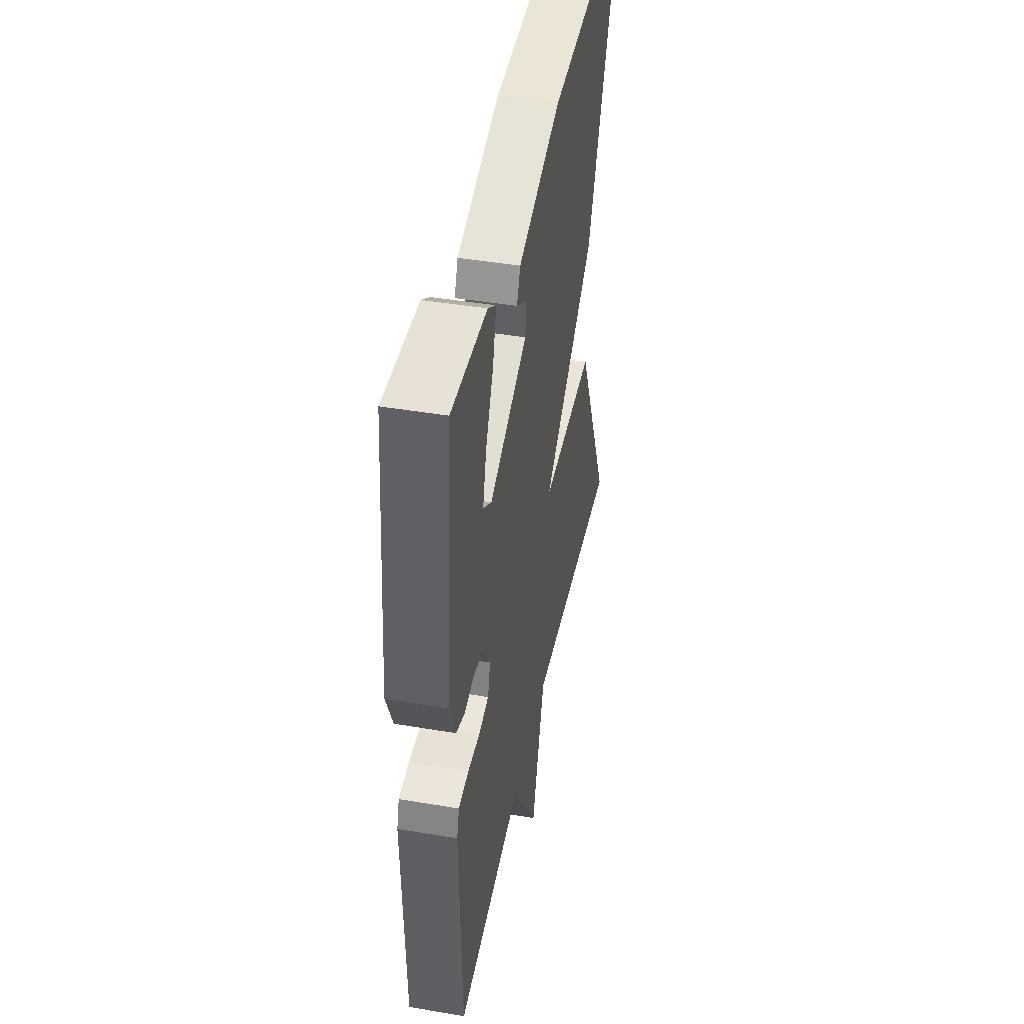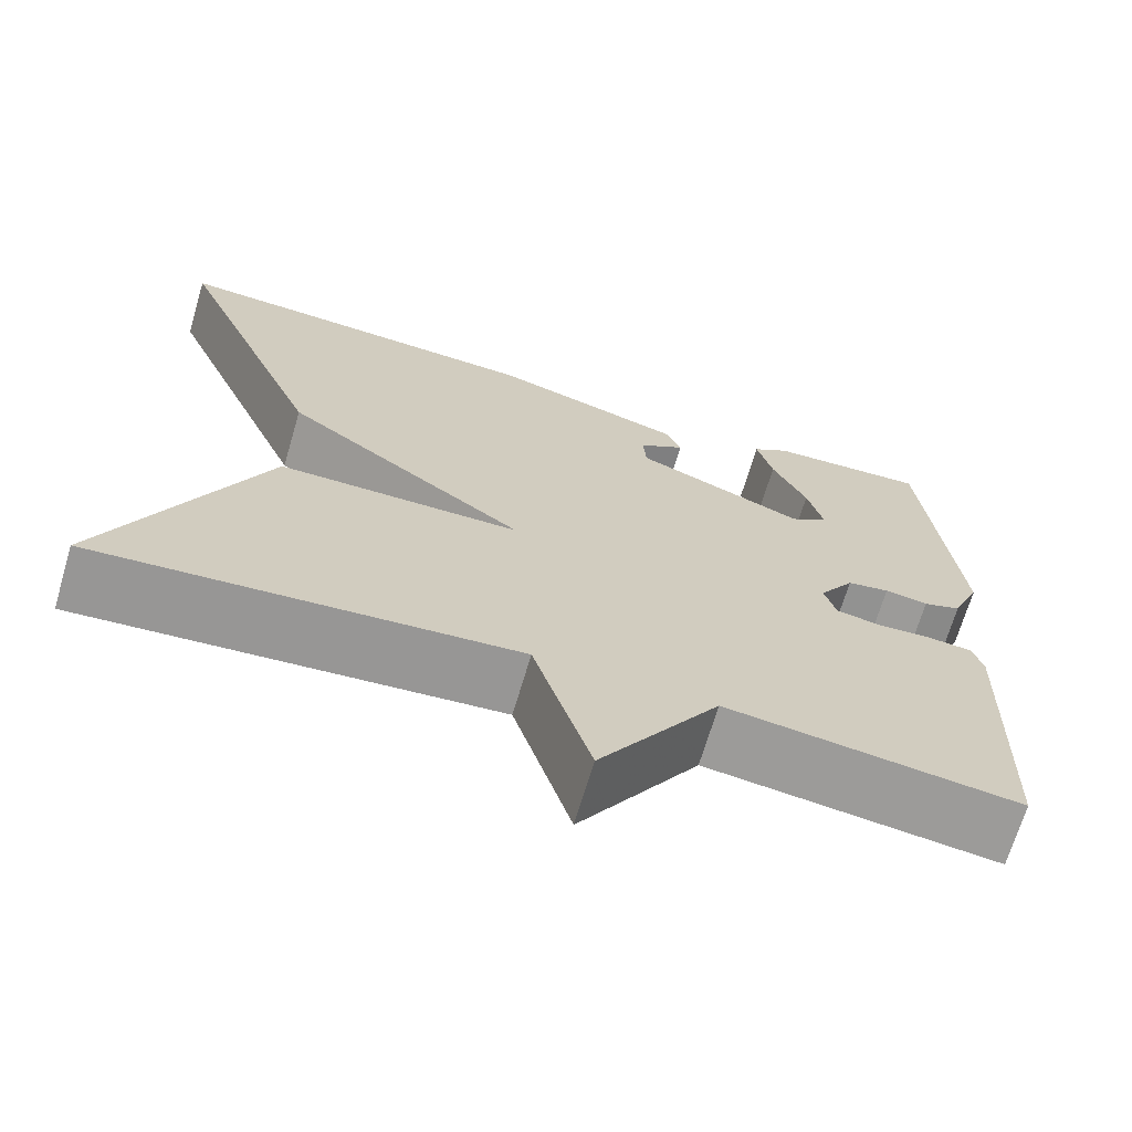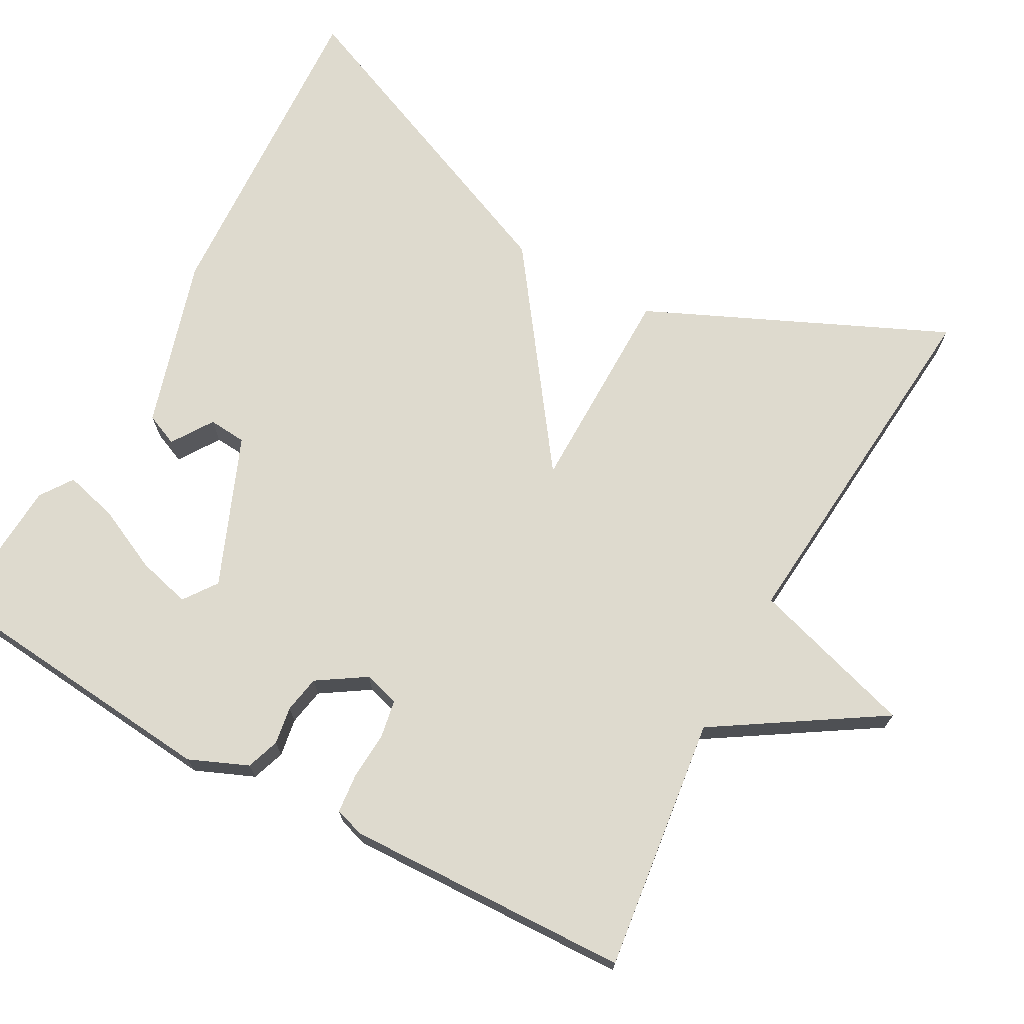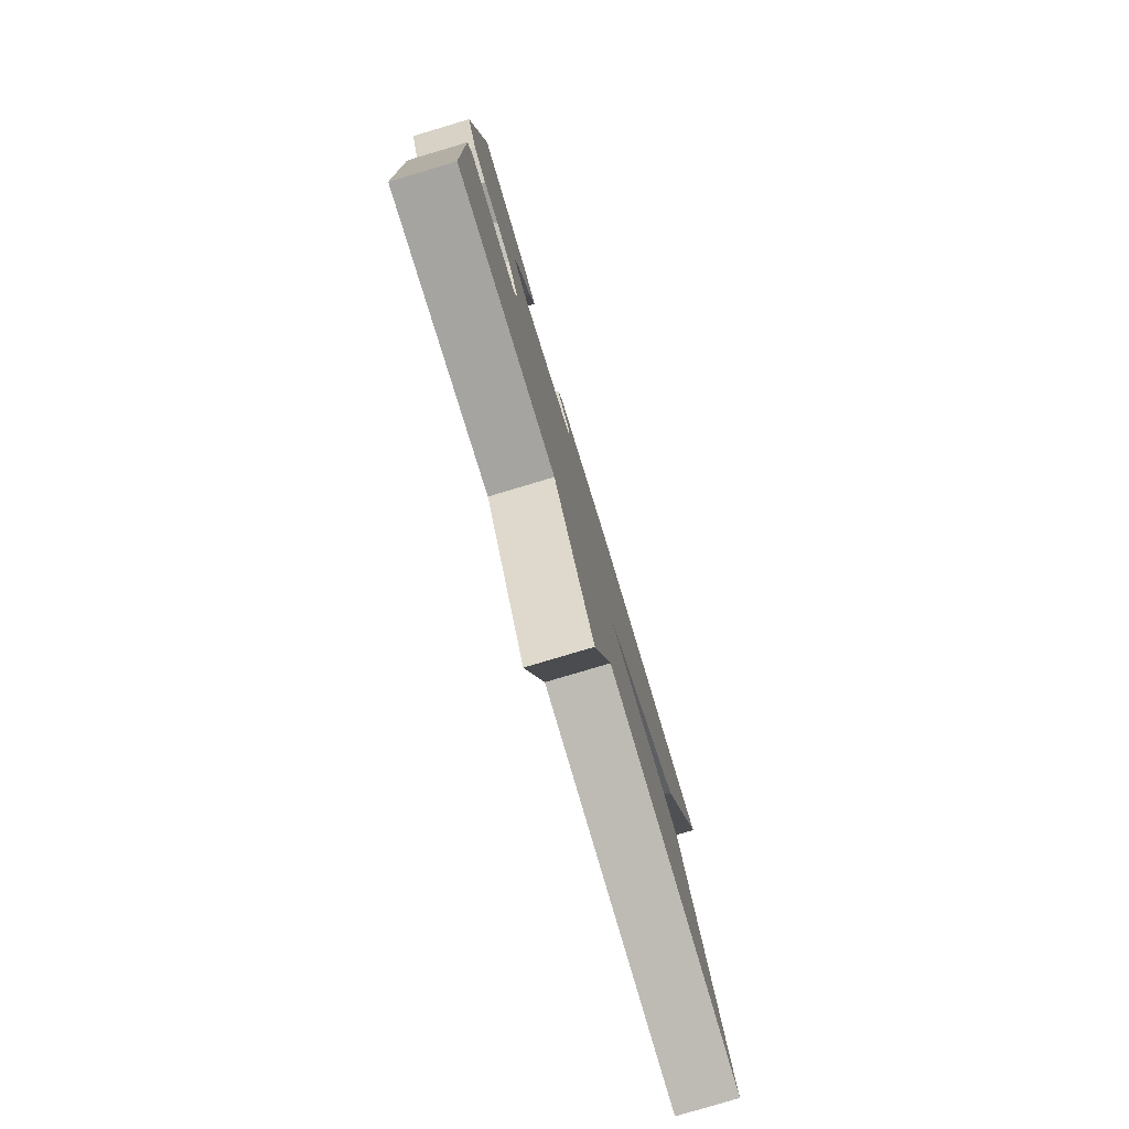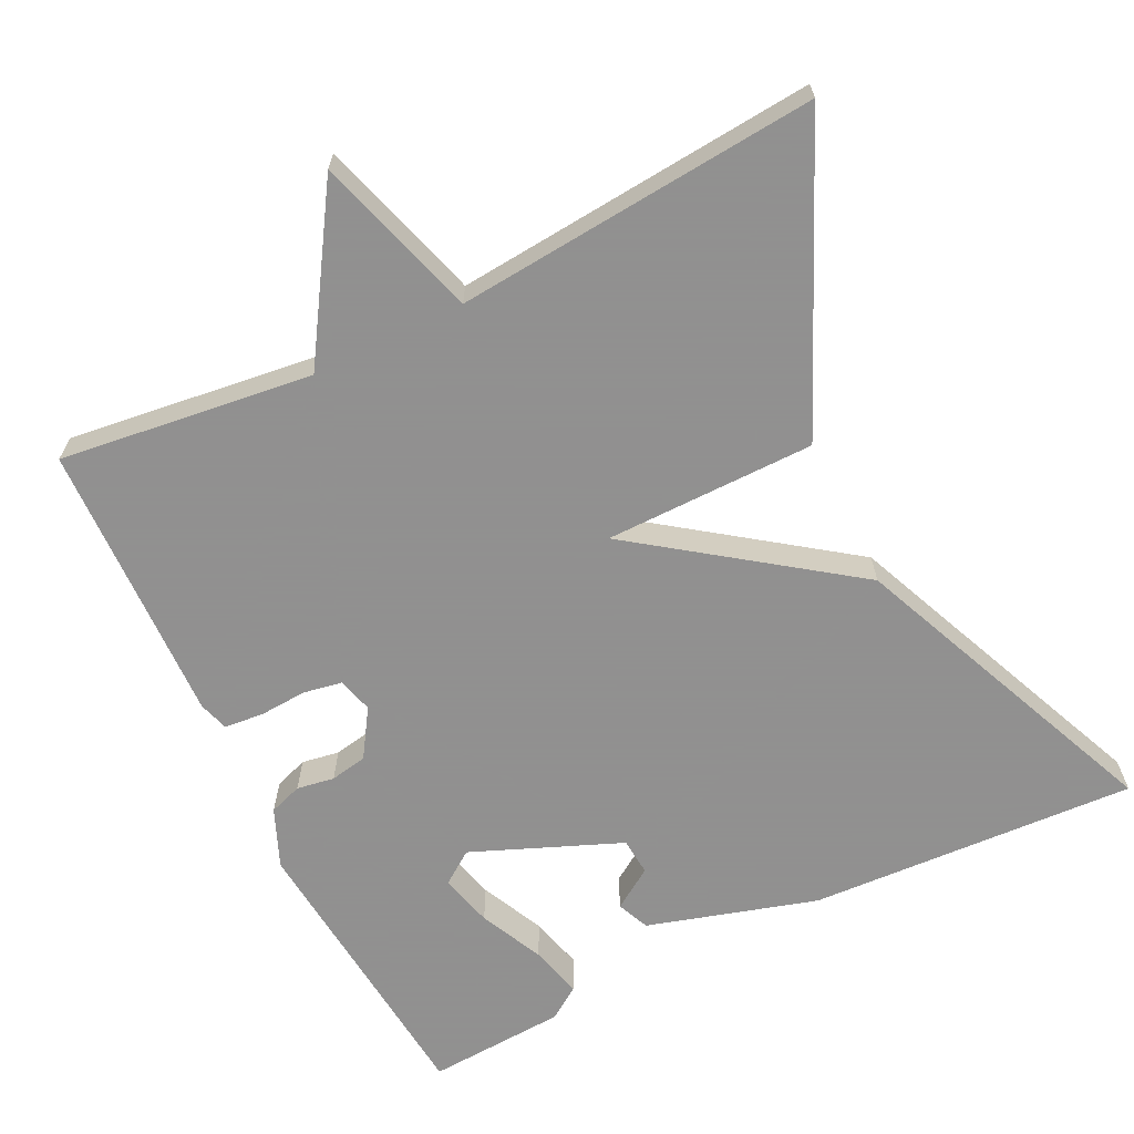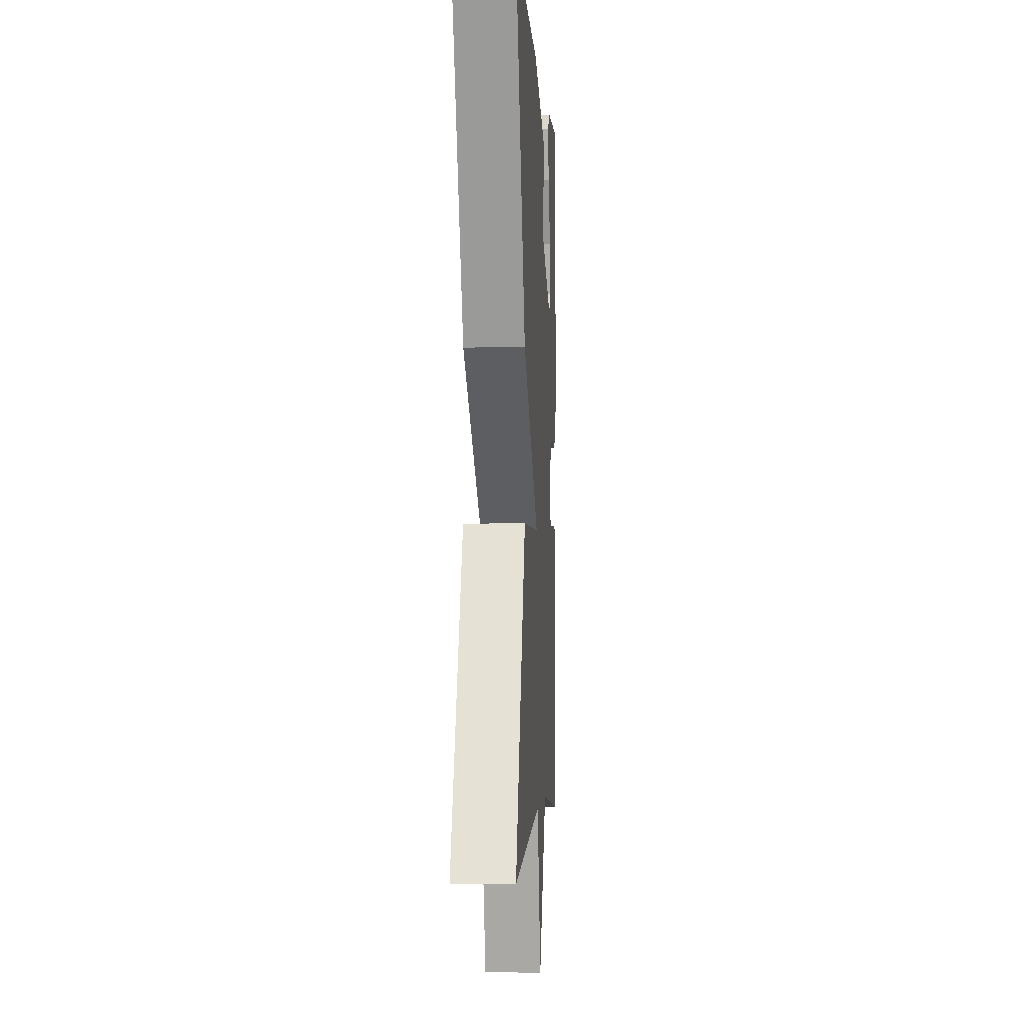
<metadata>
{"format":"obj","ext":"obj","renderer":"f3d","projection":"perspective","resolution":1024,"background":"white","views":[{"elev":43.7,"azim":101.3,"up":"+Z"},{"elev":-69.0,"azim":-16.5,"up":"+Z"},{"elev":71.1,"azim":118.7,"up":"+Y"},{"elev":-79.8,"azim":106.6,"up":"+Z"},{"elev":-65.8,"azim":-153.8,"up":"+Y"},{"elev":-2.5,"azim":-86.6,"up":"+Z"}]}
</metadata>
<code>
v 0.5 0.07 0.5
v 0.536 0.07 0.118
v 0.504 0.07 0.042
v 0.461 0.07 0.027
v 0.412 0.07 0.035
v 0.364 0.07 0.026
v 0.324 0.07 -0.036
v 0.337 0.07 -0.082
v 0.387 0.07 -0.091
v 0.449 0.07 -0.087
v 0.5 0.07 -0.092
v 0.512 0.07 -0.131
v 0.5 0.07 -0.5
v 0.171 0.07 -0.459
v 0.036 0.07 -0.672
v -0.029 0.07 -0.459
v -0.5 0.07 -0.5
v -0.326 0.07 -0.114
v -0.052 0.07 -0.112
v -0.326 0.07 0.086
v -0.5 0.07 0.5
v -0.073 0.07 0.478
v 0.147 0.07 0.413
v 0.165 0.07 0.371
v 0.112 0.07 0.336
v 0.116 0.07 0.287
v 0.309 0.07 0.208
v 0.352 0.07 0.239
v 0.334 0.07 0.308
v 0.295 0.07 0.391
v 0.277 0.07 0.46
v 0.319 0.07 0.489
v 0.5 0 0.5
v 0.536 0 0.118
v 0.504 0 0.042
v 0.461 0 0.027
v 0.412 0 0.035
v 0.364 0 0.026
v 0.324 0 -0.036
v 0.337 0 -0.082
v 0.387 0 -0.091
v 0.449 0 -0.087
v 0.5 0 -0.092
v 0.512 0 -0.131
v 0.5 0 -0.5
v 0.171 0 -0.459
v 0.036 0 -0.672
v -0.029 0 -0.459
v -0.5 0 -0.5
v -0.326 0 -0.114
v -0.052 0 -0.112
v -0.326 0 0.086
v -0.5 0 0.5
v -0.073 0 0.478
v 0.147 0 0.413
v 0.165 0 0.371
v 0.112 0 0.336
v 0.116 0 0.287
v 0.309 0 0.208
v 0.352 0 0.239
v 0.334 0 0.308
v 0.295 0 0.391
v 0.277 0 0.46
v 0.319 0 0.489
f 1 2 3
f 32 1 3
f 31 32 3
f 30 31 3
f 29 30 3
f 3 4 5
f 29 3 5
f 28 29 5
f 27 28 5 6
f 26 27 6 7
f 23 24 25
f 22 23 25
f 21 22 25
f 20 21 25
f 19 20 25 26
f 16 17 18 19
f 26 7 8
f 19 26 8
f 16 19 8
f 15 16 8
f 14 15 8
f 12 13 14
f 11 12 14
f 10 11 14
f 9 10 14
f 8 9 14
f 35 34 33
f 35 33 64
f 35 64 63
f 35 63 62
f 35 62 61
f 37 36 35
f 37 35 61
f 37 61 60
f 38 37 60 59
f 39 38 59 58
f 57 56 55
f 57 55 54
f 57 54 53
f 57 53 52
f 58 57 52 51
f 51 50 49 48
f 40 39 58
f 40 58 51
f 40 51 48
f 40 48 47
f 40 47 46
f 46 45 44
f 46 44 43
f 46 43 42
f 46 42 41
f 46 41 40
f 1 33 34 2
f 2 34 35 3
f 3 35 36 4
f 4 36 37 5
f 5 37 38 6
f 6 38 39 7
f 7 39 40 8
f 8 40 41 9
f 9 41 42 10
f 10 42 43 11
f 11 43 44 12
f 12 44 45 13
f 13 45 46 14
f 14 46 47 15
f 15 47 48 16
f 16 48 49 17
f 17 49 50 18
f 18 50 51 19
f 19 51 52 20
f 20 52 53 21
f 21 53 54 22
f 22 54 55 23
f 23 55 56 24
f 24 56 57 25
f 25 57 58 26
f 26 58 59 27
f 27 59 60 28
f 28 60 61 29
f 29 61 62 30
f 30 62 63 31
f 31 63 64 32
f 32 64 33 1

</code>
